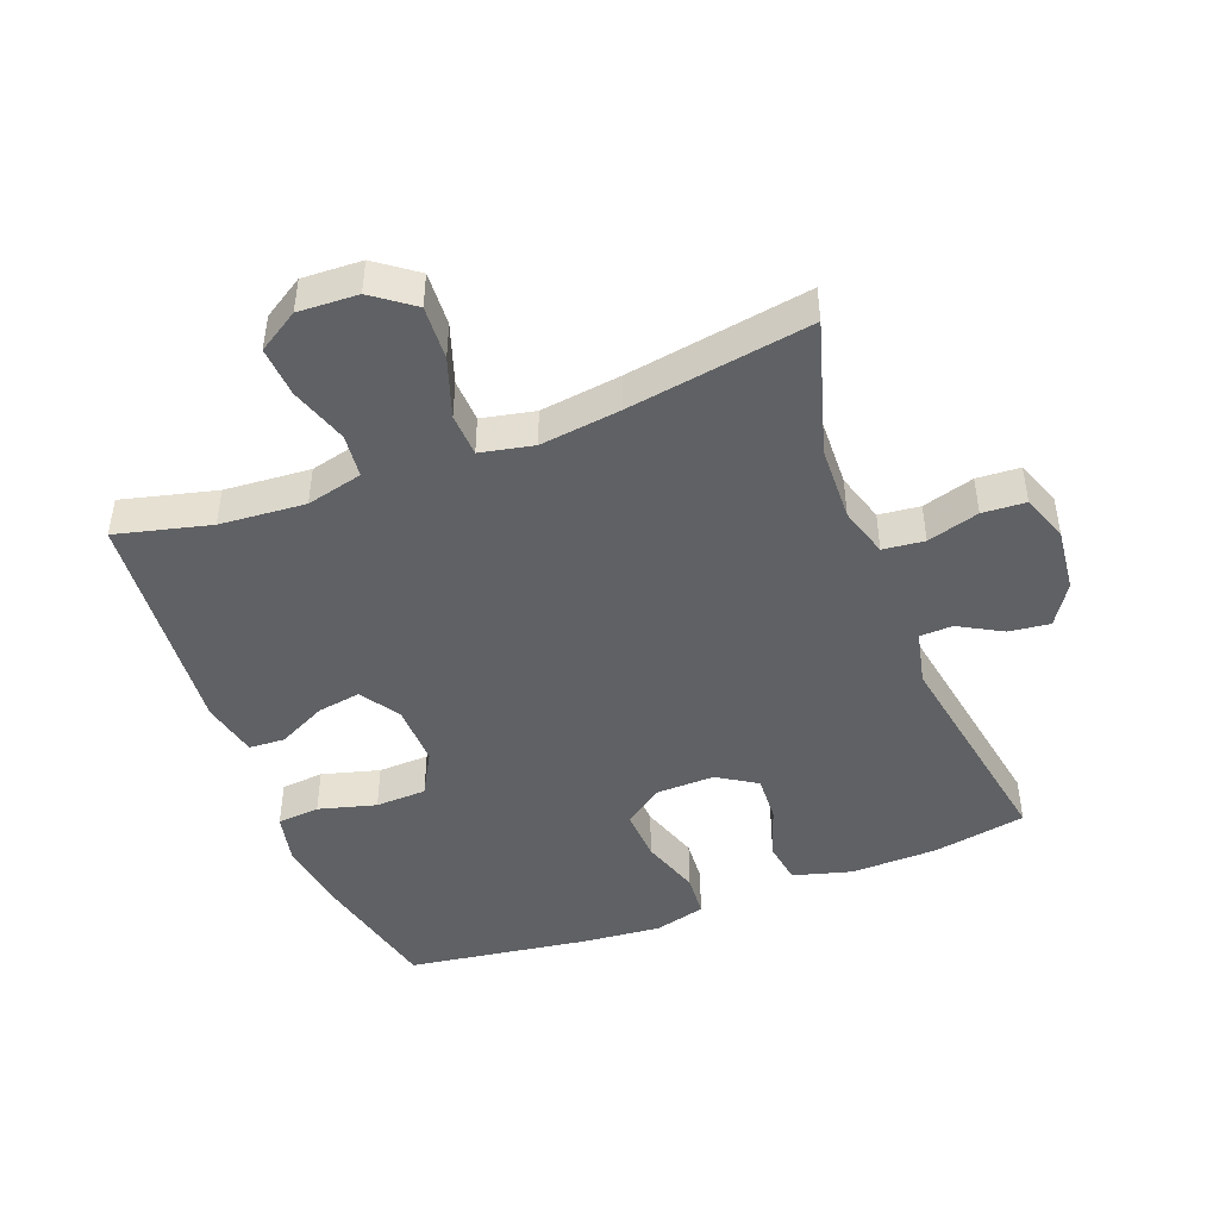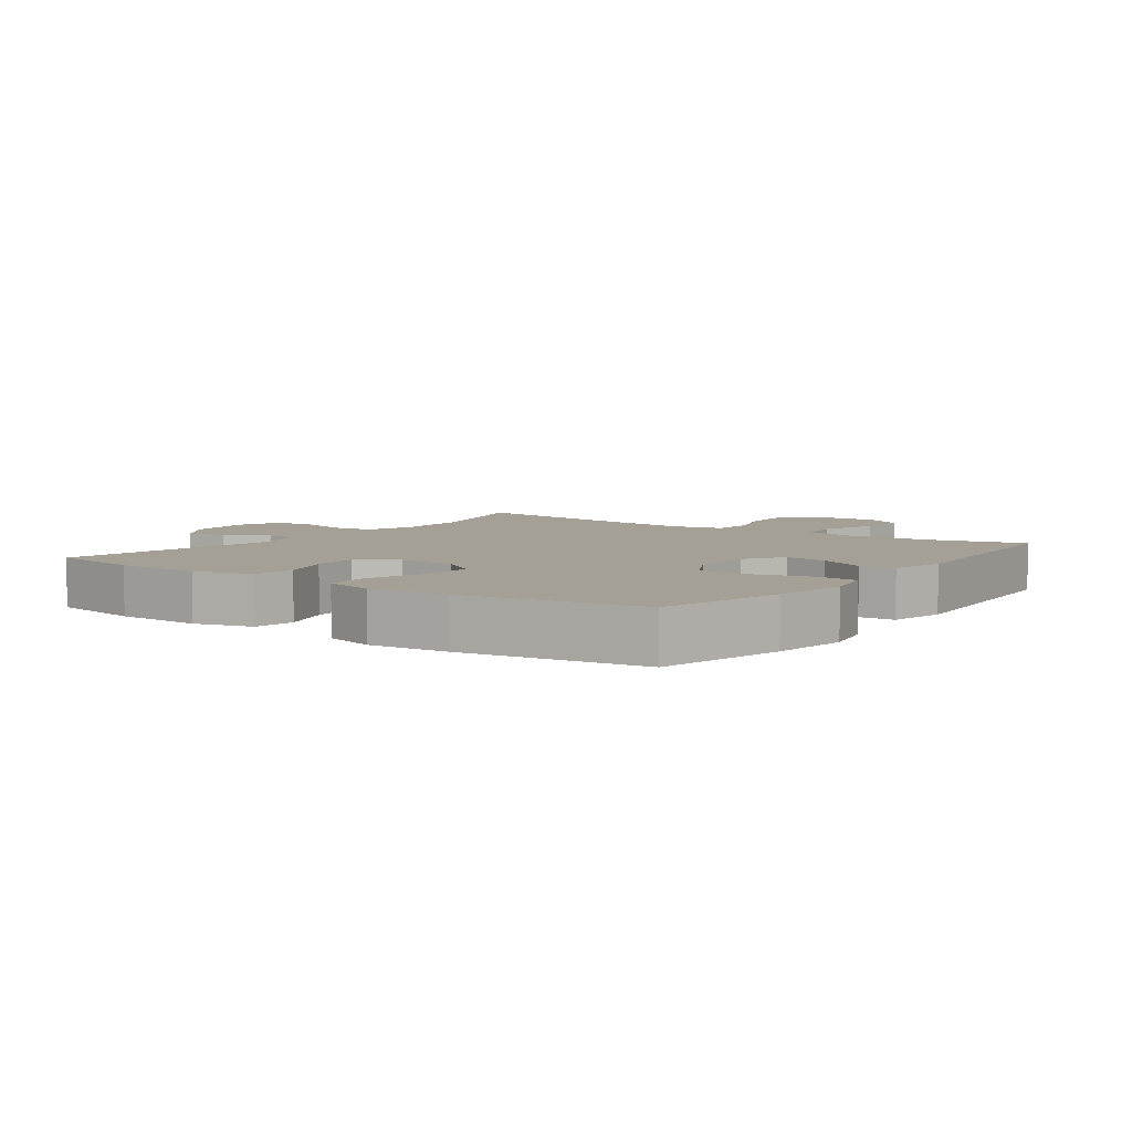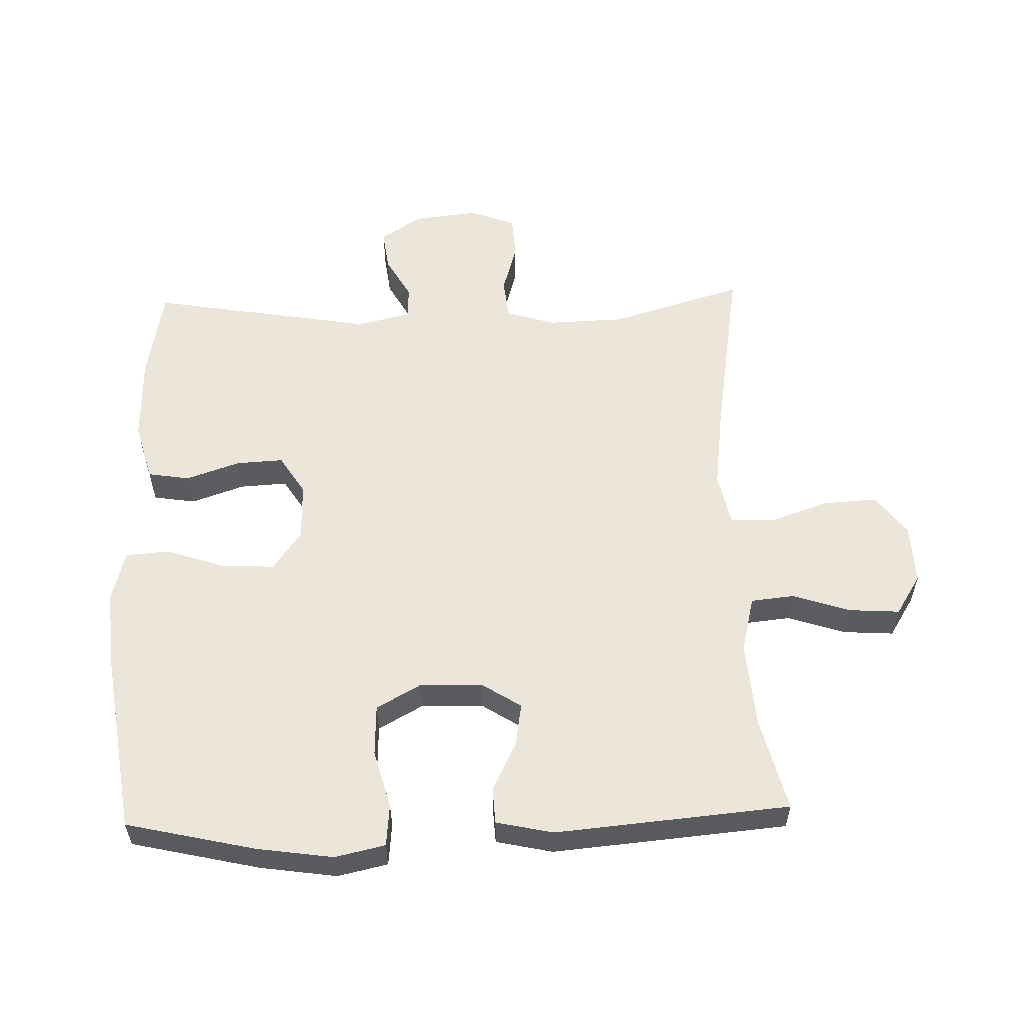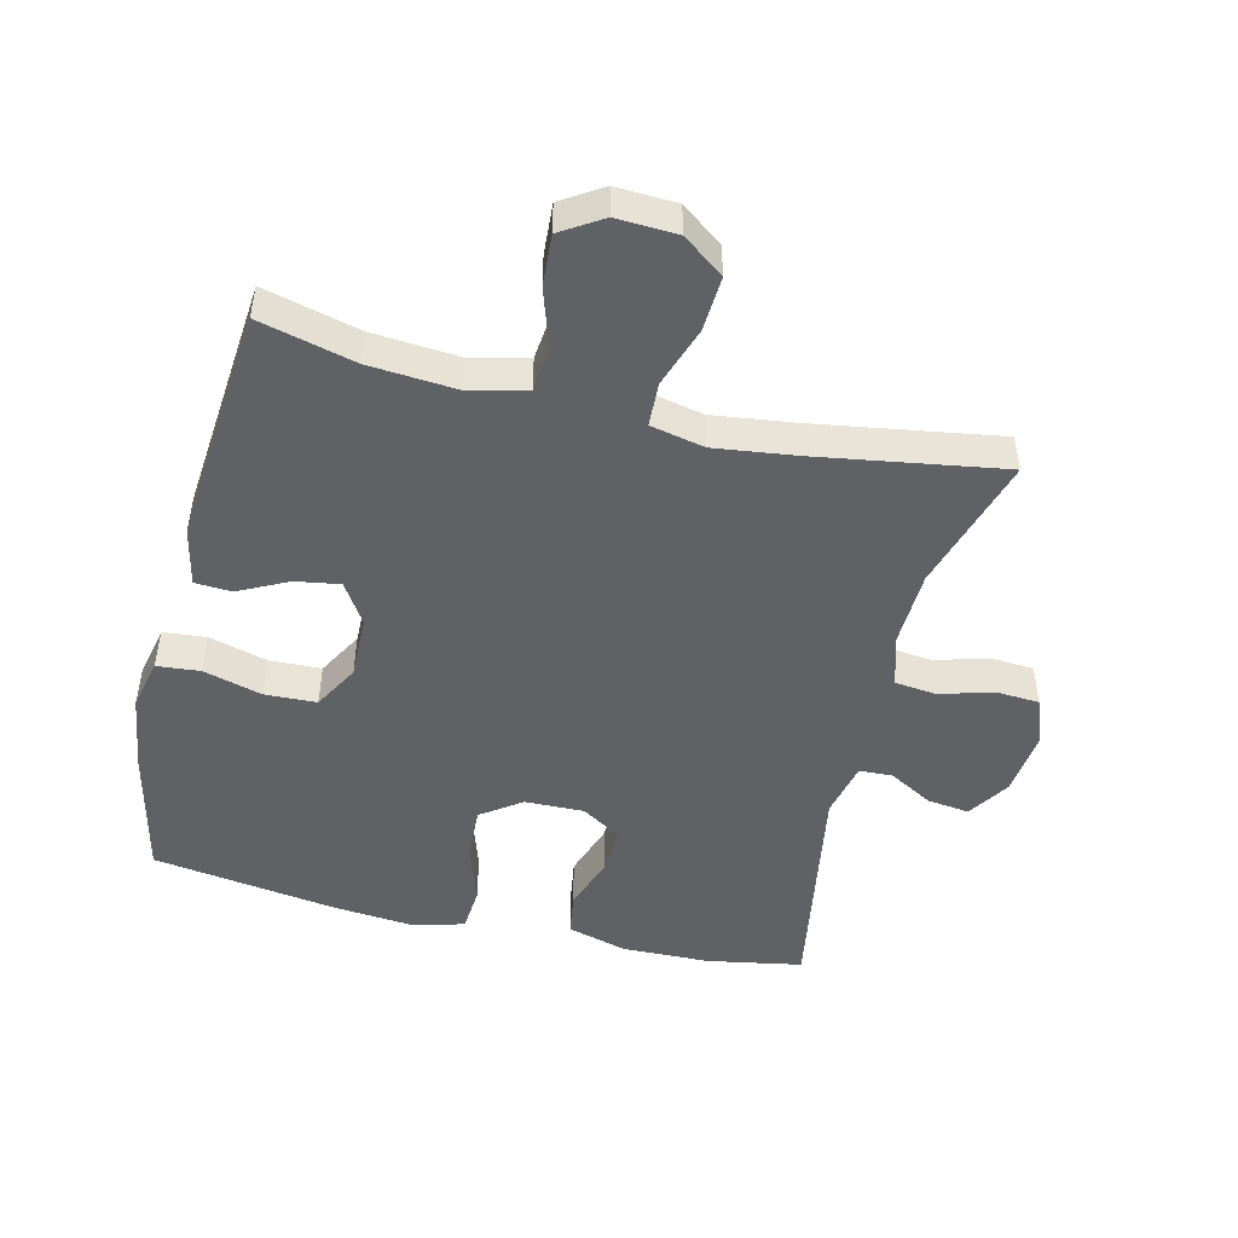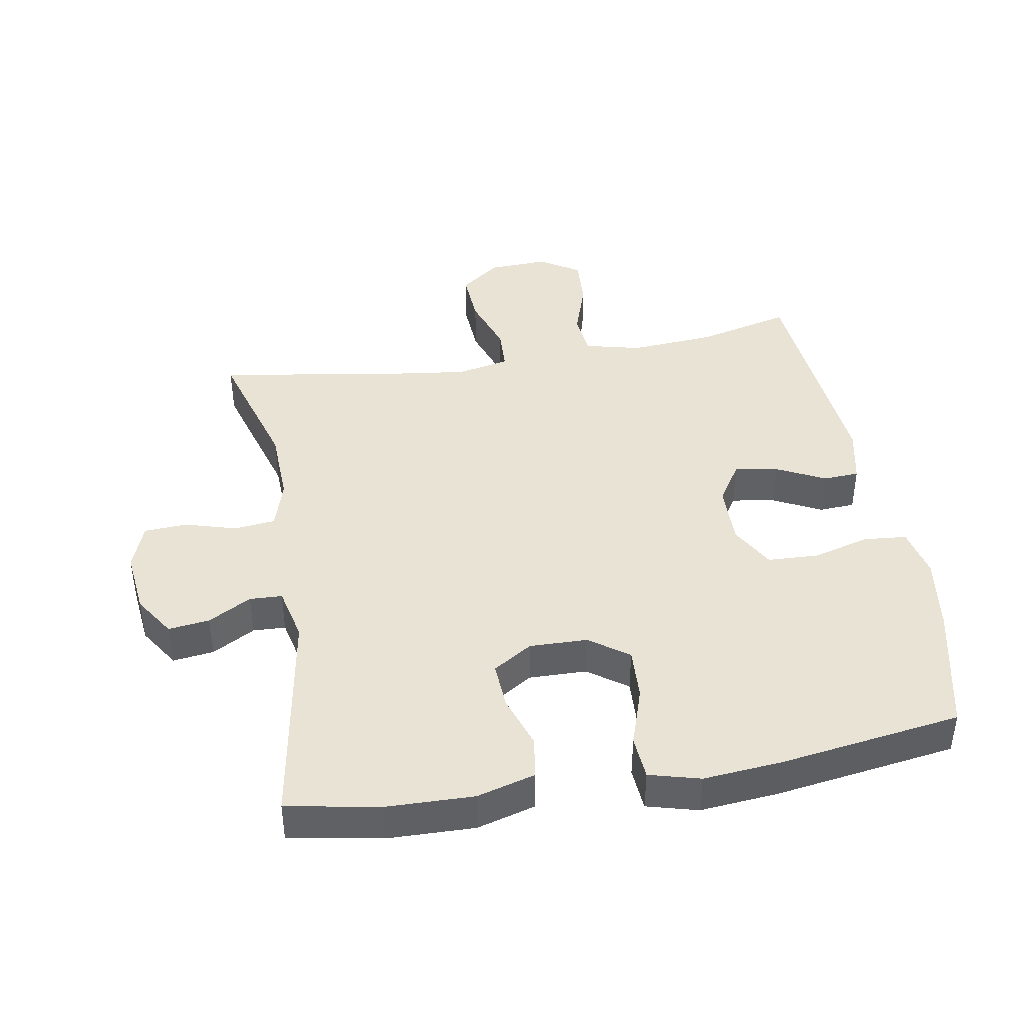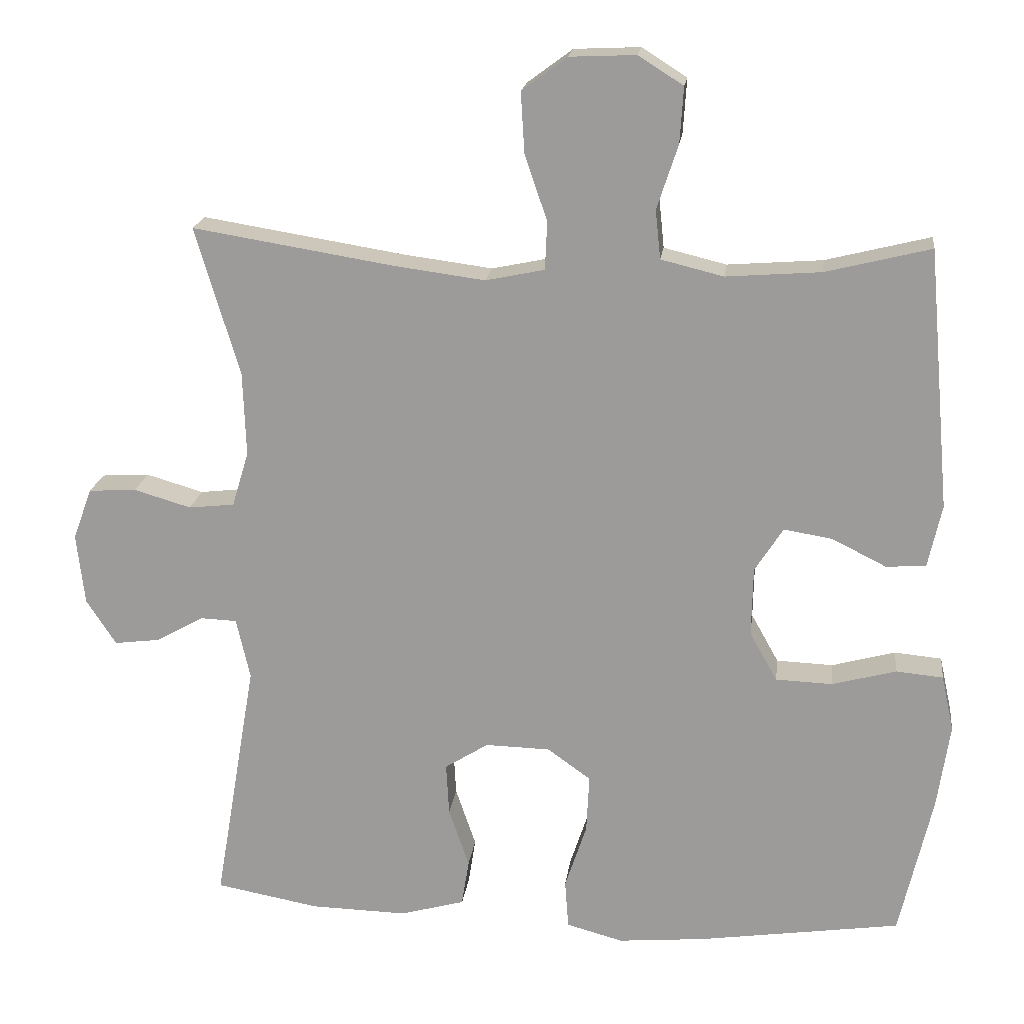
<metadata>
{"format":"obj","ext":"obj","renderer":"f3d","projection":"perspective","resolution":1024,"background":"white","views":[{"elev":-45.8,"azim":21.0,"up":"+Y"},{"elev":5.8,"azim":-144.1,"up":"+Y"},{"elev":56.8,"azim":-91.7,"up":"+Y"},{"elev":-48.4,"azim":-13.7,"up":"+Y"},{"elev":42.0,"azim":170.2,"up":"+Y"},{"elev":19.0,"azim":-172.8,"up":"+Z"}]}
</metadata>
<code>
v -0.5 0.07 0.5
v -0.356 0.07 0.464
v -0.225 0.07 0.454
v -0.139 0.07 0.475
v -0.132 0.07 0.542
v -0.161 0.07 0.63
v -0.166 0.07 0.707
v -0.104 0.07 0.746
v -0.013 0.07 0.742
v 0.049 0.07 0.696
v 0.044 0.07 0.613
v 0.013 0.07 0.522
v 0.016 0.07 0.456
v 0.097 0.07 0.439
v 0.22 0.07 0.455
v 0.5 0.07 0.5
v 0.439 0.07 0.295
v 0.435 0.07 0.179
v 0.458 0.07 0.103
v 0.521 0.07 0.096
v 0.6 0.07 0.119
v 0.666 0.07 0.115
v 0.692 0.07 0.044
v 0.681 0.07 -0.054
v 0.64 0.07 -0.117
v 0.577 0.07 -0.109
v 0.511 0.07 -0.072
v 0.461 0.07 -0.074
v 0.442 0.07 -0.158
v 0.5 0.07 -0.5
v 0.357 0.07 -0.526
v 0.224 0.07 -0.529
v 0.135 0.07 -0.504
v 0.125 0.07 -0.44
v 0.153 0.07 -0.358
v 0.157 0.07 -0.286
v 0.097 0.07 -0.248
v 0.008 0.07 -0.25
v -0.052 0.07 -0.293
v -0.048 0.07 -0.373
v -0.018 0.07 -0.464
v -0.023 0.07 -0.531
v -0.101 0.07 -0.552
v -0.222 0.07 -0.541
v -0.5 0.07 -0.5
v -0.545 0.07 -0.303
v -0.562 0.07 -0.186
v -0.545 0.07 -0.109
v -0.48 0.07 -0.103
v -0.392 0.07 -0.127
v -0.314 0.07 -0.124
v -0.276 0.07 -0.056
v -0.278 0.07 0.039
v -0.317 0.07 0.1
v -0.384 0.07 0.089
v -0.458 0.07 0.052
v -0.513 0.07 0.055
v -0.532 0.07 0.142
v -0.5 0 0.5
v -0.356 0 0.464
v -0.225 0 0.454
v -0.139 0 0.475
v -0.132 0 0.542
v -0.161 0 0.63
v -0.166 0 0.707
v -0.104 0 0.746
v -0.013 0 0.742
v 0.049 0 0.696
v 0.044 0 0.613
v 0.013 0 0.522
v 0.016 0 0.456
v 0.097 0 0.439
v 0.22 0 0.455
v 0.5 0 0.5
v 0.439 0 0.295
v 0.435 0 0.179
v 0.458 0 0.103
v 0.521 0 0.096
v 0.6 0 0.119
v 0.666 0 0.115
v 0.692 0 0.044
v 0.681 0 -0.054
v 0.64 0 -0.117
v 0.577 0 -0.109
v 0.511 0 -0.072
v 0.461 0 -0.074
v 0.442 0 -0.158
v 0.5 0 -0.5
v 0.357 0 -0.526
v 0.224 0 -0.529
v 0.135 0 -0.504
v 0.125 0 -0.44
v 0.153 0 -0.358
v 0.157 0 -0.286
v 0.097 0 -0.248
v 0.008 0 -0.25
v -0.052 0 -0.293
v -0.048 0 -0.373
v -0.018 0 -0.464
v -0.023 0 -0.531
v -0.101 0 -0.552
v -0.222 0 -0.541
v -0.5 0 -0.5
v -0.545 0 -0.303
v -0.562 0 -0.186
v -0.545 0 -0.109
v -0.48 0 -0.103
v -0.392 0 -0.127
v -0.314 0 -0.124
v -0.276 0 -0.056
v -0.278 0 0.039
v -0.317 0 0.1
v -0.384 0 0.089
v -0.458 0 0.052
v -0.513 0 0.055
v -0.532 0 0.142
f 58 1 2
f 57 58 2
f 56 57 2
f 55 56 2
f 54 55 2 3
f 53 54 3 4
f 52 53 4
f 48 49 50
f 47 48 50
f 46 47 50
f 45 46 50
f 44 45 50
f 43 44 50
f 42 43 50
f 41 42 50
f 40 41 50
f 39 40 50 51
f 38 39 51 52
f 33 34 35
f 32 33 35
f 31 32 35
f 30 31 35
f 29 30 35
f 28 29 35 36
f 25 26 27
f 24 25 27
f 23 24 27
f 22 23 27
f 21 22 27
f 20 21 27
f 19 20 27 28
f 28 36 37
f 19 28 37
f 18 19 37
f 15 16 17
f 37 38 52
f 18 37 52
f 17 18 52
f 15 17 52
f 14 15 52
f 10 11 12
f 9 10 12
f 8 9 12
f 7 8 12
f 6 7 12
f 5 6 12
f 13 14 52 4
f 4 5 12 13
f 60 59 116
f 60 116 115
f 60 115 114
f 60 114 113
f 61 60 113 112
f 62 61 112 111
f 62 111 110
f 108 107 106
f 108 106 105
f 108 105 104
f 108 104 103
f 108 103 102
f 108 102 101
f 108 101 100
f 108 100 99
f 108 99 98
f 109 108 98 97
f 110 109 97 96
f 93 92 91
f 93 91 90
f 93 90 89
f 93 89 88
f 93 88 87
f 94 93 87 86
f 85 84 83
f 85 83 82
f 85 82 81
f 85 81 80
f 85 80 79
f 85 79 78
f 86 85 78 77
f 95 94 86
f 95 86 77
f 95 77 76
f 75 74 73
f 110 96 95
f 110 95 76
f 110 76 75
f 110 75 73
f 110 73 72
f 70 69 68
f 70 68 67
f 70 67 66
f 70 66 65
f 70 65 64
f 70 64 63
f 62 110 72 71
f 71 70 63 62
f 1 59 60 2
f 2 60 61 3
f 3 61 62 4
f 4 62 63 5
f 5 63 64 6
f 6 64 65 7
f 7 65 66 8
f 8 66 67 9
f 9 67 68 10
f 10 68 69 11
f 11 69 70 12
f 12 70 71 13
f 13 71 72 14
f 14 72 73 15
f 15 73 74 16
f 16 74 75 17
f 17 75 76 18
f 18 76 77 19
f 19 77 78 20
f 20 78 79 21
f 21 79 80 22
f 22 80 81 23
f 23 81 82 24
f 24 82 83 25
f 25 83 84 26
f 26 84 85 27
f 27 85 86 28
f 28 86 87 29
f 29 87 88 30
f 30 88 89 31
f 31 89 90 32
f 32 90 91 33
f 33 91 92 34
f 34 92 93 35
f 35 93 94 36
f 36 94 95 37
f 37 95 96 38
f 38 96 97 39
f 39 97 98 40
f 40 98 99 41
f 41 99 100 42
f 42 100 101 43
f 43 101 102 44
f 44 102 103 45
f 45 103 104 46
f 46 104 105 47
f 47 105 106 48
f 48 106 107 49
f 49 107 108 50
f 50 108 109 51
f 51 109 110 52
f 52 110 111 53
f 53 111 112 54
f 54 112 113 55
f 55 113 114 56
f 56 114 115 57
f 57 115 116 58
f 58 116 59 1

</code>
